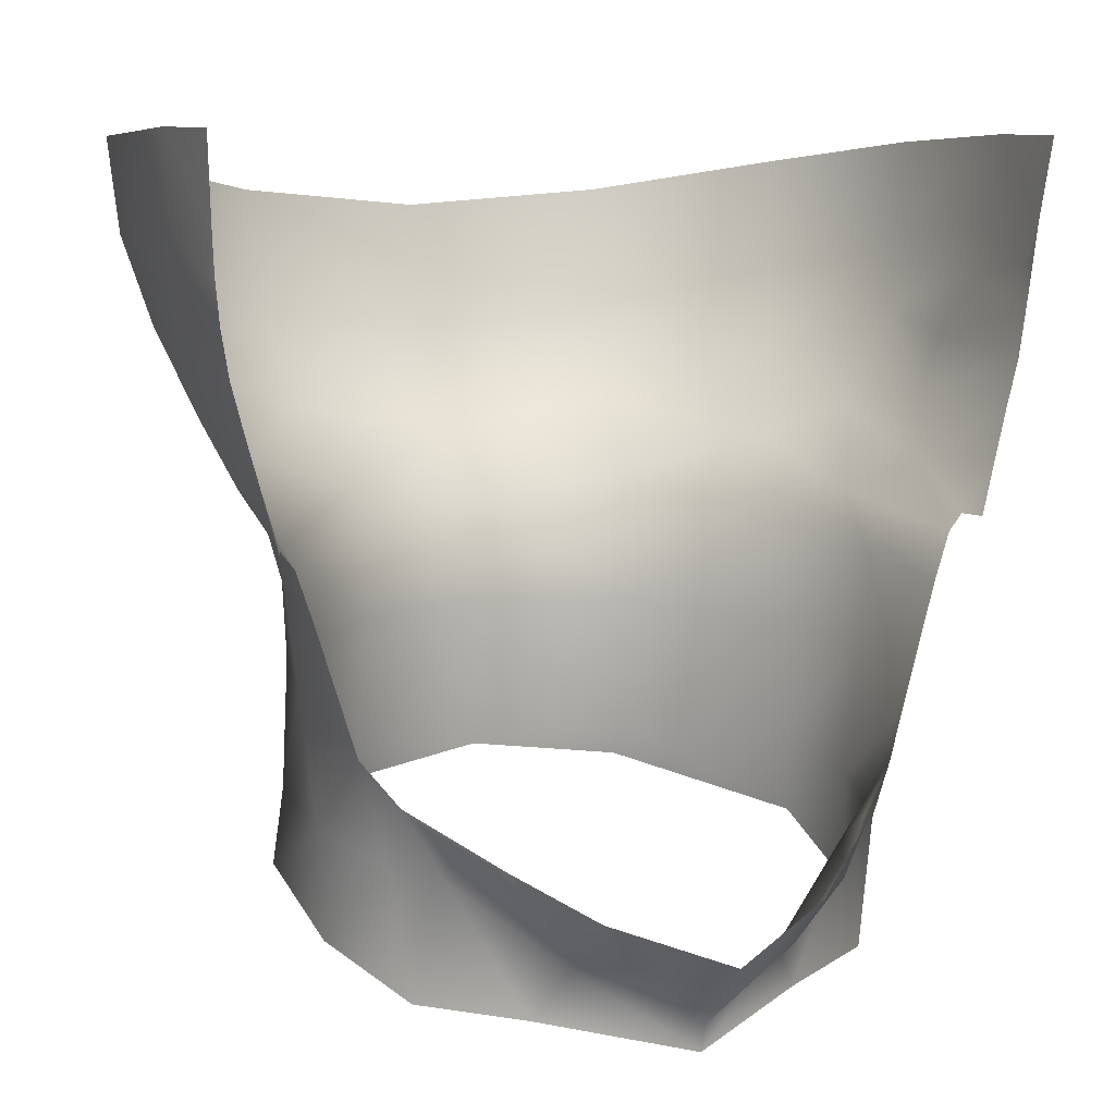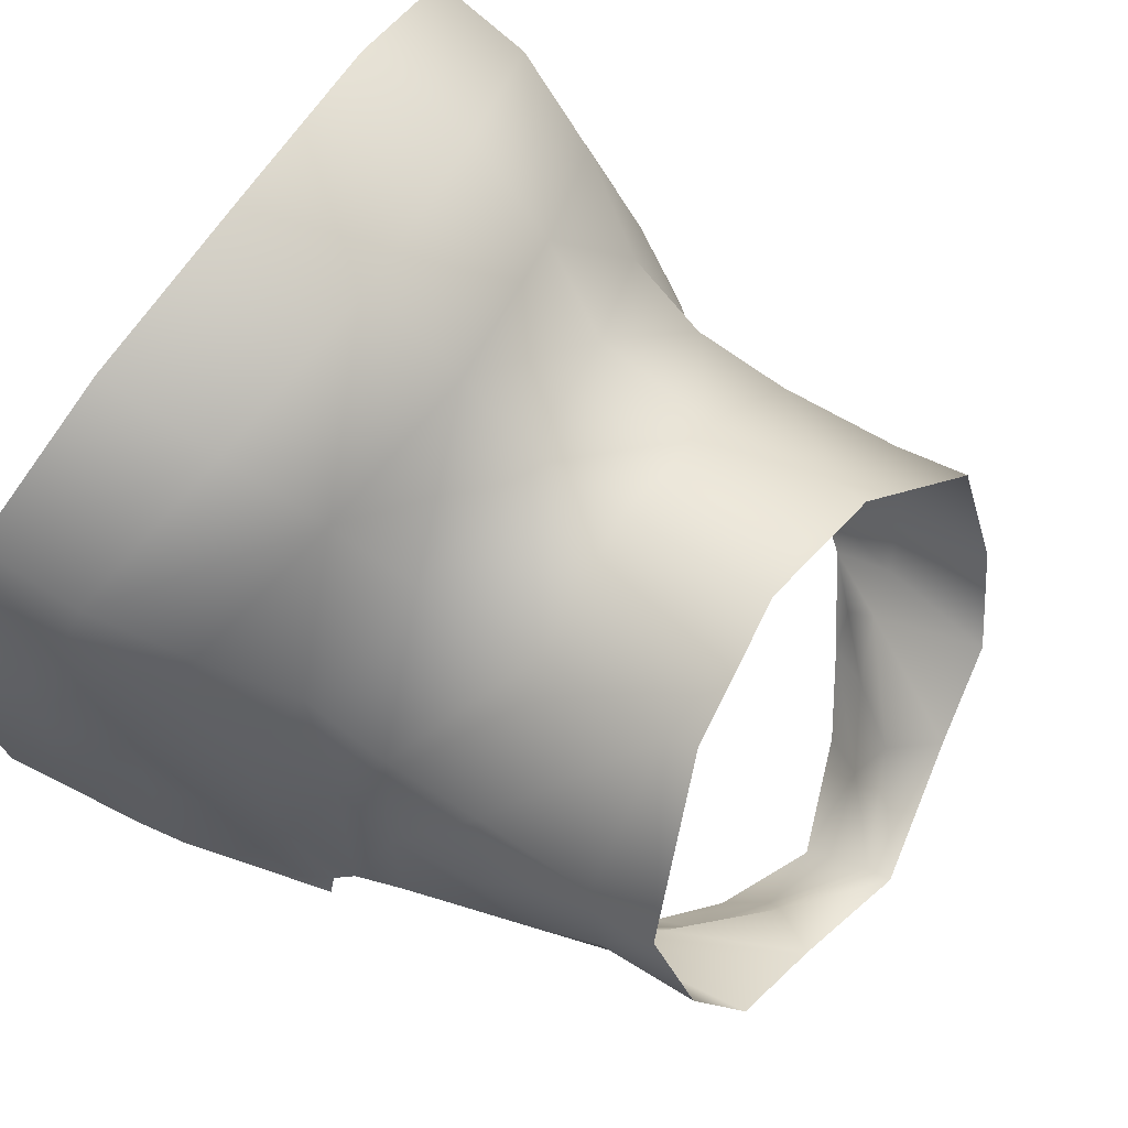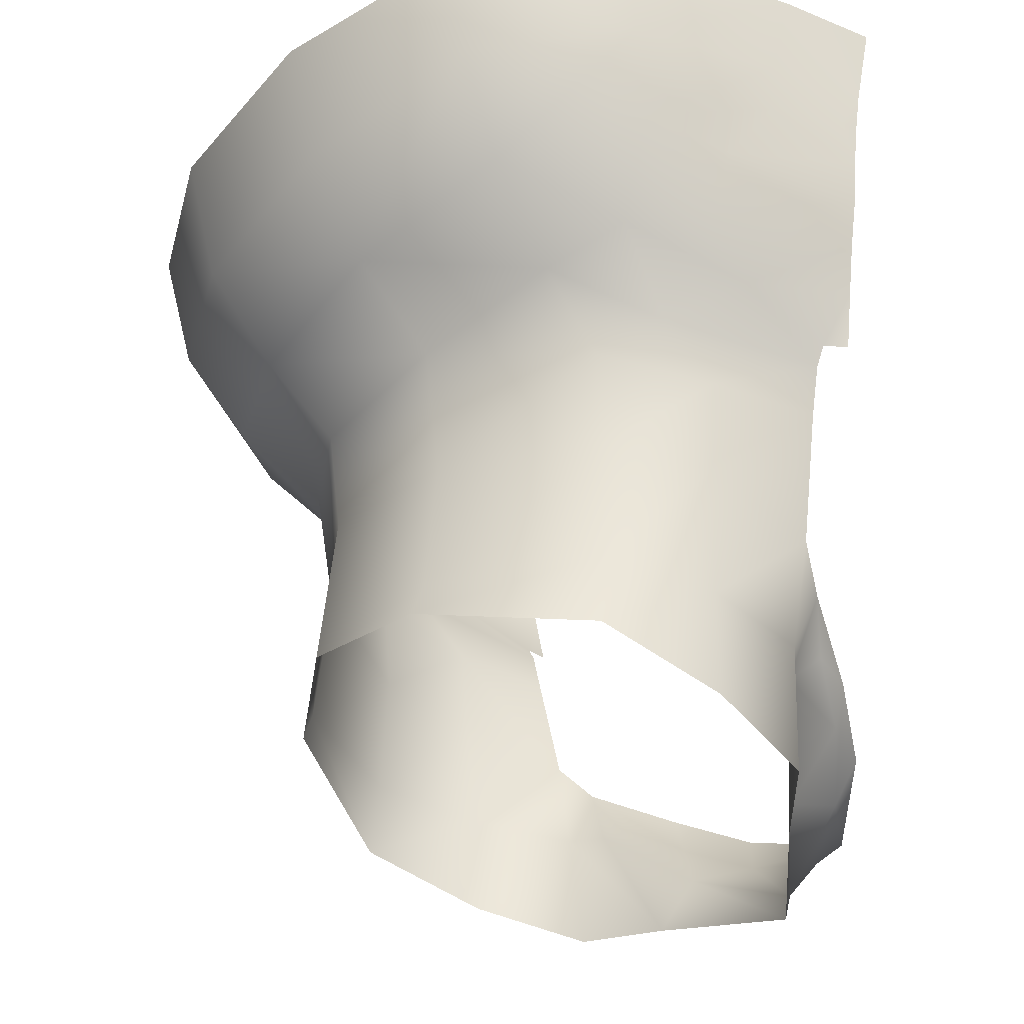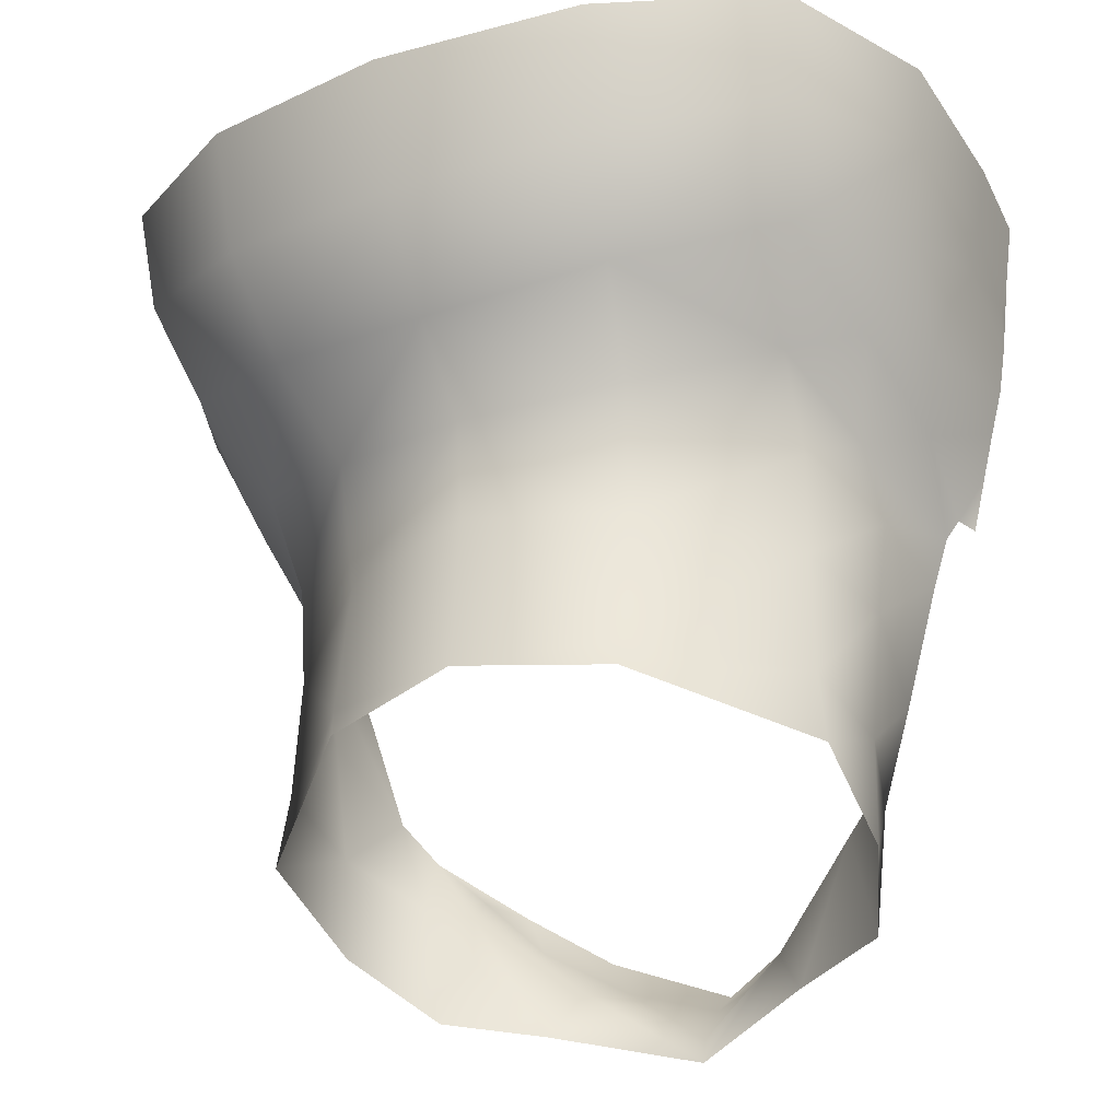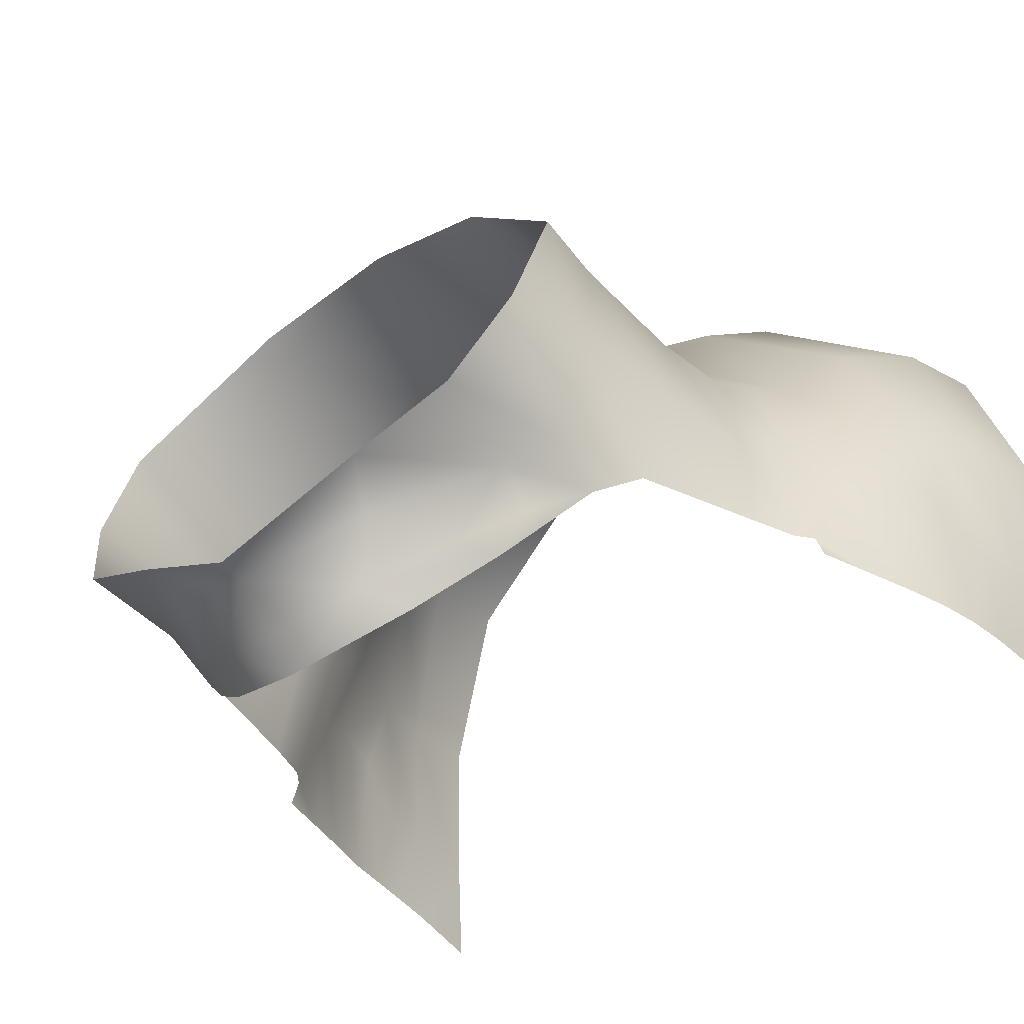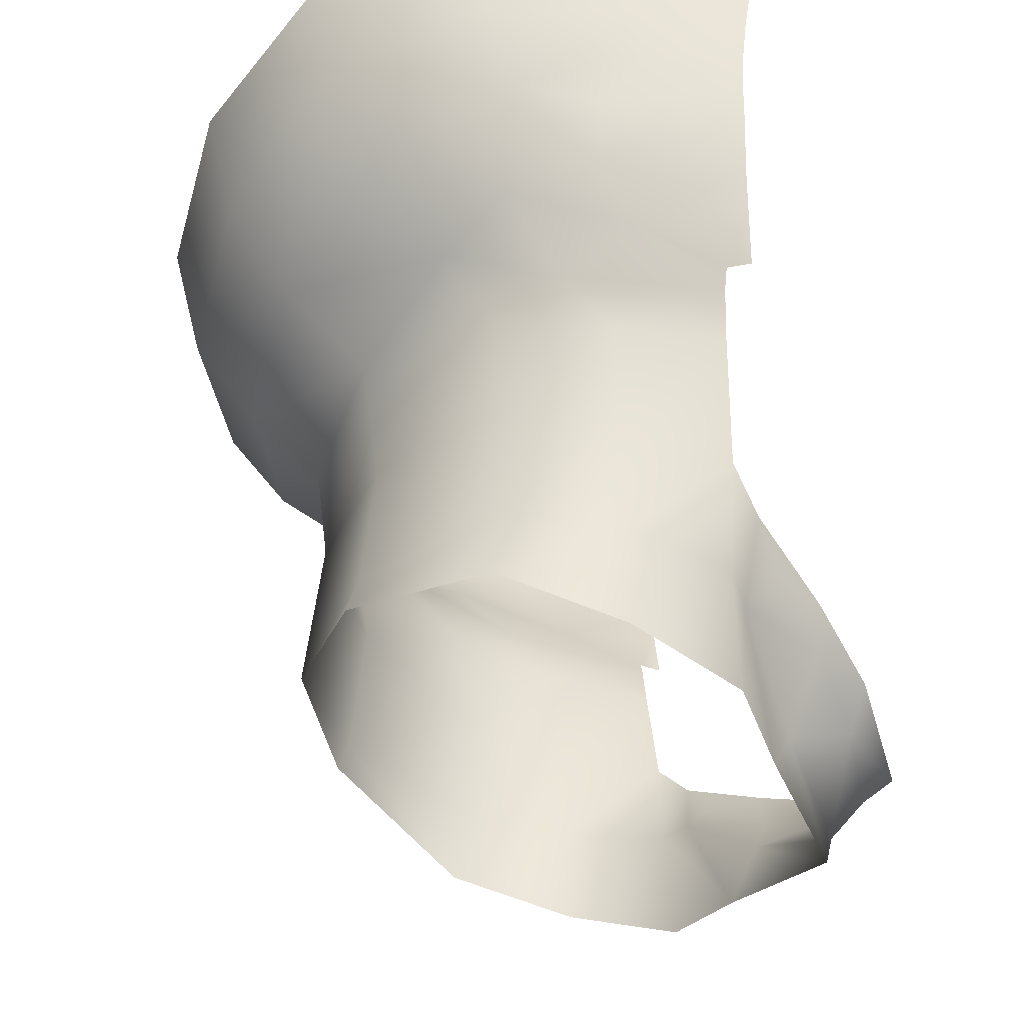
<metadata>
{"format":"obj","ext":"obj","renderer":"f3d","projection":"perspective","resolution":1024,"background":"white","views":[{"elev":7.6,"azim":-24.7,"up":"+Z"},{"elev":66.5,"azim":123.6,"up":"+Y"},{"elev":-31.7,"azim":-114.6,"up":"+Z"},{"elev":-31.4,"azim":-152.8,"up":"+Z"},{"elev":-38.4,"azim":-140.2,"up":"+Y"},{"elev":-37.3,"azim":-94.6,"up":"+Z"}]}
</metadata>
<code>
g NPC_Female_Size03_Body_004_LOD1
v 0.03434 0.09192 1.416
v 5.238e-18 0.09855 1.413
v 6.24e-18 0.09293 1.39
v 0.03336 0.08659 1.395
v 0.06201 0.07409 1.421
v 0.03012 0.07567 1.378
v 8.034e-18 0.08104 1.374
v 0.06061 0.06996 1.403
v 0.05525 0.06138 1.387
v 0.07141 0.0427 1.409
v 0.07296 0.044 1.425
v 0.06752 0.03868 1.395
v 0.07308 0.01291 1.425
v 0.07172 0.01573 1.411
v 0.07031 0.01578 1.402
v 0.07065 -0.002103 1.411
v 0.07183 -0.004247 1.425
v 0.07046 0.001613 1.404
v 0.06928 -0.001054 1.396
v 0.07012 -0.00142 1.404
v -0.03434 0.09192 1.416
v 6.24e-18 0.09293 1.39
v 5.238e-18 0.09855 1.413
v -0.03336 0.08659 1.395
v -0.06201 0.07409 1.421
v -0.03012 0.07567 1.378
v 8.034e-18 0.08104 1.374
v -0.06061 0.06996 1.403
v -0.05525 0.06138 1.387
v -0.07141 0.0427 1.409
v -0.07296 0.044 1.425
v -0.06752 0.03868 1.395
v -0.07308 0.01291 1.425
v -0.07172 0.01573 1.411
v -0.07031 0.01578 1.402
v -0.07065 -0.002103 1.411
v -0.07183 -0.004247 1.425
v -0.07046 0.001613 1.404
v -0.06928 -0.001054 1.396
v -0.07012 -0.00142 1.404
v 0.05954 0.002044 1.363
v 0.06102 -0.001944 1.363
v 0.06358 -0.001538 1.372
v 0.06086 0.0173 1.371
v 0.0658 -0.001215 1.381
v 0.05724 0.002107 1.36
v 0.06484 0.02444 1.381
v 0.06799 -0.001153 1.389
v 0.06823 0.02368 1.391
v 0.06928 -0.001054 1.396
v 0.07031 0.01578 1.402
v 0.06752 0.03868 1.395
v 0.05874 0.03907 1.378
v 0.05525 0.06138 1.387
v 0.05296 0.02901 1.365
v 0.04805 0.04875 1.373
v 0.03012 0.07567 1.378
v 0.0527 0.01999 1.354
v 0.05445 0.00192 1.352
v 0.04793 0.000953 1.331
v 0.02608 0.06132 1.365
v 8.034e-18 0.08104 1.374
v 3.716e-18 0.06877 1.361
v 0.04691 0.03908 1.358
v 0.02473 0.05828 1.343
v -1.569e-18 0.06664 1.344
v 0.04631 0.03798 1.341
v 0.02564 0.06068 1.319
v -1.055e-09 0.06961 1.317
v 0.02473 0.06256 1.314
v 0.04845 0.03998 1.306
v 0.05073 0.01968 1.338
v 0.04691 0.03901 1.319
v 0.04818 0.01897 1.316
v 0.04748 0.01843 1.298
v 0.04284 0.001418 1.313
v 0.03977 0.0002264 1.292
v 0.04293 -0.003695 1.324
v 0.02305 -0.007372 1.289
v 0.03509 -0.001943 1.311
v 0.0356 -0.008163 1.316
v 0.03084 -0.01528 1.315
v 0.01798 -0.01119 1.297
v 1.6e-17 -0.01967 1.285
v 1.931e-17 -0.02077 1.289
v 0.02775 -0.01509 1.308
v 0.01477 -0.02217 1.301
v 1.201e-17 -0.02682 1.297
v 0.01896 -0.02445 1.308
v -7.659e-08 -0.03224 1.301
v -0.05954 0.002044 1.363
v -0.06358 -0.001538 1.372
v -0.06102 -0.001944 1.363
v -0.06086 0.0173 1.371
v -0.0658 -0.001215 1.381
v -0.05724 0.002107 1.36
v -0.06484 0.02444 1.381
v -0.06799 -0.001153 1.389
v -0.06823 0.02368 1.391
v -0.06928 -0.001054 1.396
v -0.07031 0.01578 1.402
v -0.06752 0.03868 1.395
v -0.05874 0.03907 1.378
v -0.05525 0.06138 1.387
v -0.05296 0.02901 1.365
v -0.04805 0.04875 1.373
v -0.03012 0.07567 1.378
v -0.0527 0.01999 1.354
v -0.05445 0.00192 1.352
v -0.02608 0.06132 1.365
v 8.034e-18 0.08104 1.374
v 3.716e-18 0.06877 1.361
v -0.04691 0.03908 1.358
v -0.02473 0.05828 1.343
v -1.569e-18 0.06664 1.344
v -0.05073 0.01968 1.338
v -0.04793 0.0009531 1.331
v -0.04631 0.03798 1.341
v -0.02564 0.06068 1.319
v -1.055e-09 0.06961 1.317
v -0.02473 0.06256 1.314
v -0.04691 0.03901 1.319
v -0.04845 0.03998 1.306
v -0.04818 0.01897 1.316
v -0.04748 0.01843 1.298
v -0.04284 0.001418 1.313
v -0.03977 0.0002264 1.292
v -0.04293 -0.003695 1.324
v -0.03509 -0.001943 1.311
v -0.02305 -0.007372 1.289
v -0.0356 -0.008163 1.316
v -0.03084 -0.01528 1.315
v -0.01798 -0.01119 1.297
v 1.6e-17 -0.01967 1.285
v 1.931e-17 -0.02077 1.289
v -0.02775 -0.01509 1.308
v -0.01477 -0.02217 1.301
v 1.201e-17 -0.02682 1.297
v -0.01896 -0.02445 1.308
v -7.659e-08 -0.03224 1.301
g NPC_Female_Size03_Body_004_LOD1_0
f 3 2 1
f 4 3 1
f 4 1 5
f 4 6 3
f 6 7 3
f 4 8 6
f 8 4 5
f 8 9 6
f 10 8 5
f 8 10 9
f 11 10 5
f 10 12 9
f 10 11 13
f 10 14 12
f 14 10 13
f 14 15 12
f 14 13 16
f 13 17 16
f 15 14 18
f 16 18 14
f 18 19 15
f 16 20 18
f 19 18 20
f 23 22 21
f 22 24 21
f 21 24 25
f 26 24 22
f 27 26 22
f 28 24 26
f 24 28 25
f 29 28 26
f 28 30 25
f 30 28 29
f 30 31 25
f 32 30 29
f 31 30 33
f 34 30 32
f 30 34 33
f 35 34 32
f 33 34 36
f 37 33 36
f 34 35 38
f 38 36 34
f 35 39 38
f 40 36 38
f 38 39 40
f 43 42 41
f 44 43 41
f 45 43 44
f 41 46 44
f 47 45 44
f 48 45 47
f 49 48 47
f 50 48 49
f 51 50 49
f 51 49 52
f 52 49 47
f 47 53 52
f 47 44 53
f 53 54 52
f 55 44 46
f 44 55 53
f 53 56 54
f 56 53 55
f 57 54 56
f 58 55 46
f 58 46 59
f 58 59 60
f 61 57 56
f 62 57 61
f 63 62 61
f 64 56 55
f 56 64 61
f 58 64 55
f 61 65 63
f 61 64 65
f 65 66 63
f 67 64 58
f 64 67 65
f 66 65 68
f 67 68 65
f 69 66 68
f 70 69 68
f 70 68 71
f 72 67 58
f 72 58 60
f 67 73 68
f 68 73 71
f 73 67 72
f 73 74 71
f 73 72 74
f 74 72 60
f 71 74 75
f 76 74 60
f 74 76 75
f 75 76 77
f 78 76 60
f 77 76 79
f 78 80 76
f 76 80 79
f 78 81 80
f 82 81 78
f 83 79 80
f 84 79 83
f 85 84 83
f 81 86 80
f 82 86 81
f 86 83 80
f 85 83 87
f 86 87 83
f 82 87 86
f 88 85 87
f 82 89 87
f 90 88 87
f 89 90 87
f 93 92 91
f 91 92 94
f 92 95 94
f 96 91 94
f 95 97 94
f 95 98 97
f 98 99 97
f 98 100 99
f 100 101 99
f 99 101 102
f 99 102 97
f 103 97 102
f 94 97 103
f 104 103 102
f 94 105 96
f 105 94 103
f 106 103 104
f 103 106 105
f 104 107 106
f 105 108 96
f 96 108 109
f 107 110 106
f 107 111 110
f 111 112 110
f 106 113 105
f 113 106 110
f 113 108 105
f 114 110 112
f 113 110 114
f 115 114 112
f 109 108 116
f 117 109 116
f 113 118 108
f 118 113 114
f 118 116 108
f 114 115 119
f 119 118 114
f 115 120 119
f 120 121 119
f 122 118 119
f 119 121 122
f 118 122 116
f 121 123 122
f 116 122 124
f 124 122 123
f 116 124 117
f 125 124 123
f 124 126 117
f 126 124 125
f 127 126 125
f 126 128 117
f 129 126 127
f 129 128 126
f 130 129 127
f 131 128 129
f 131 132 128
f 130 133 129
f 130 134 133
f 134 135 133
f 136 131 129
f 136 132 131
f 133 136 129
f 133 135 137
f 137 136 133
f 137 132 136
f 135 138 137
f 139 132 137
f 138 140 137
f 140 139 137

</code>
